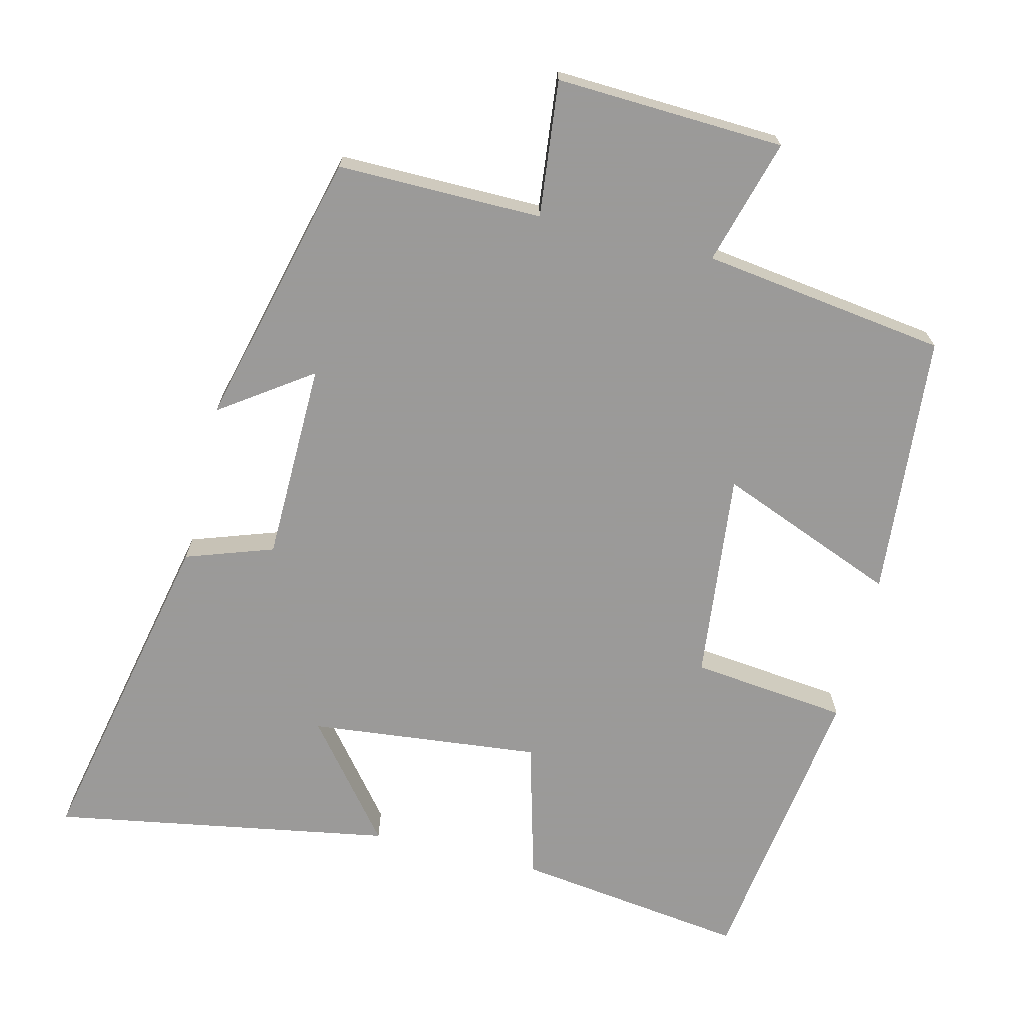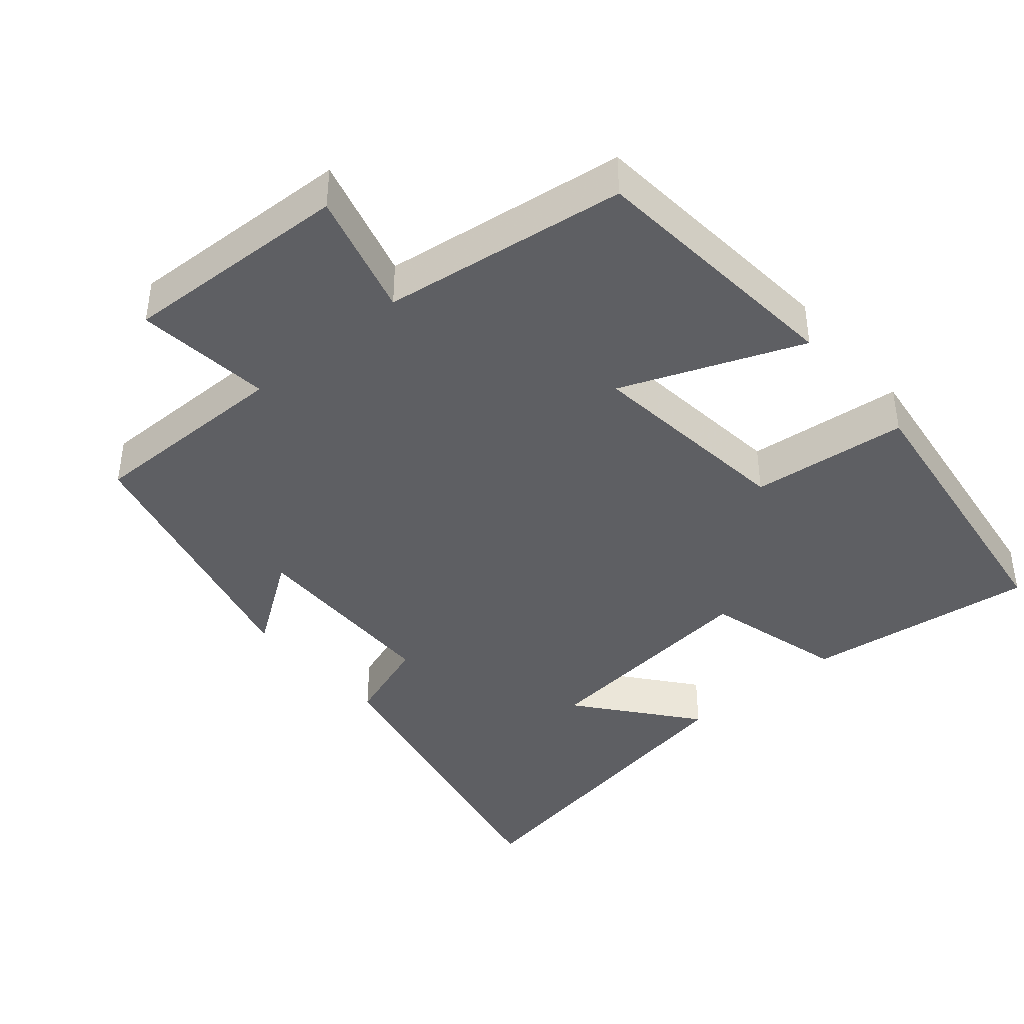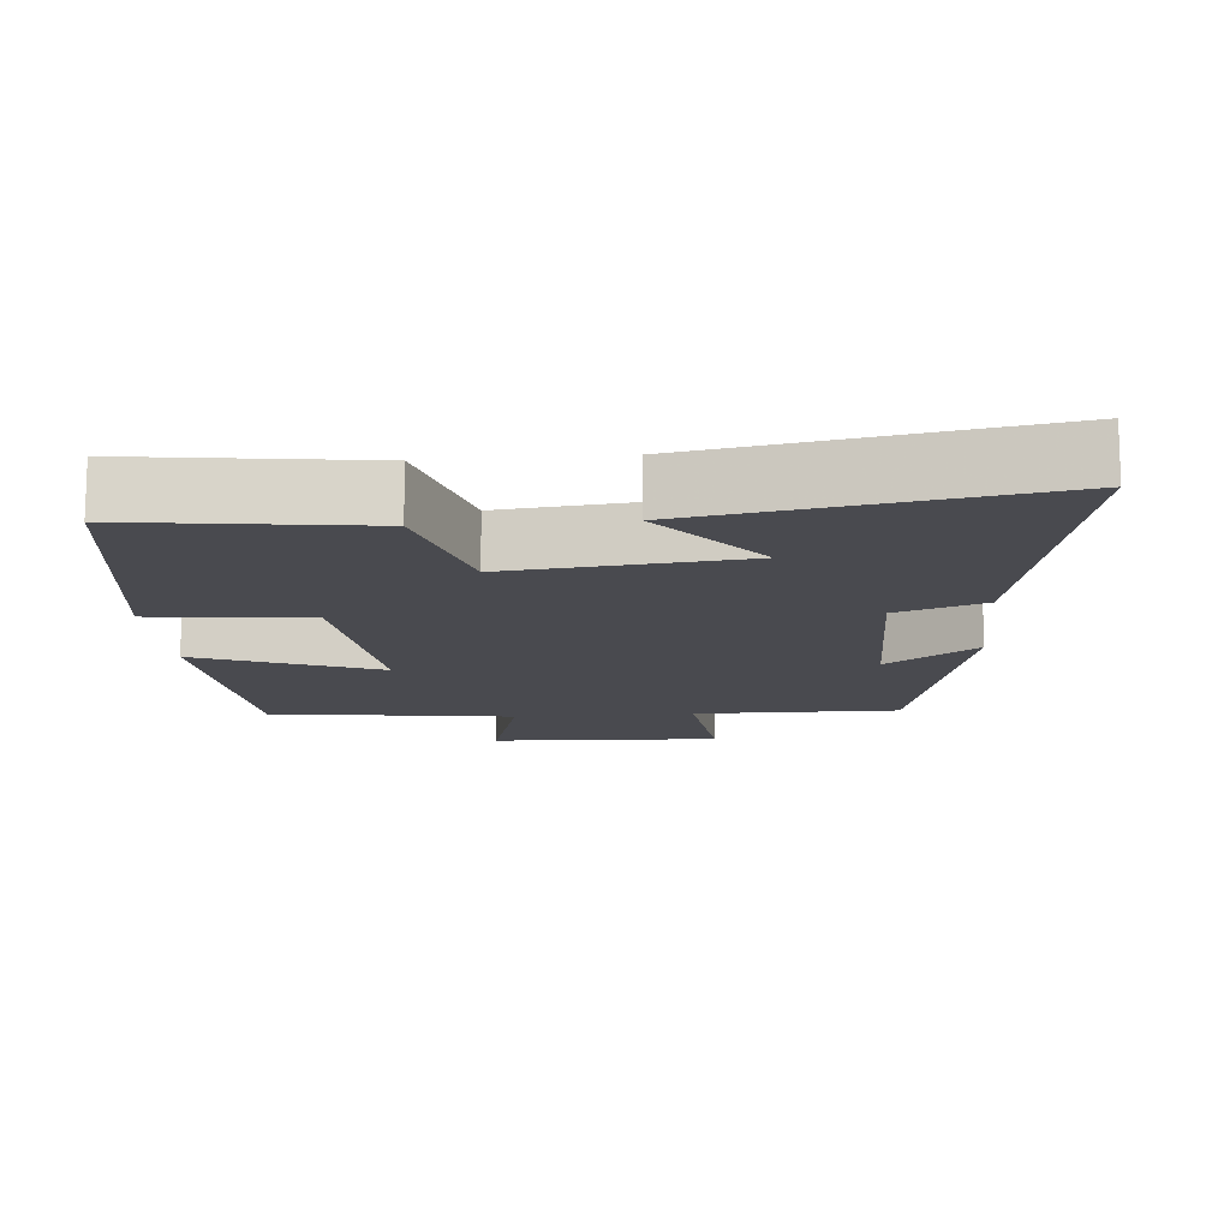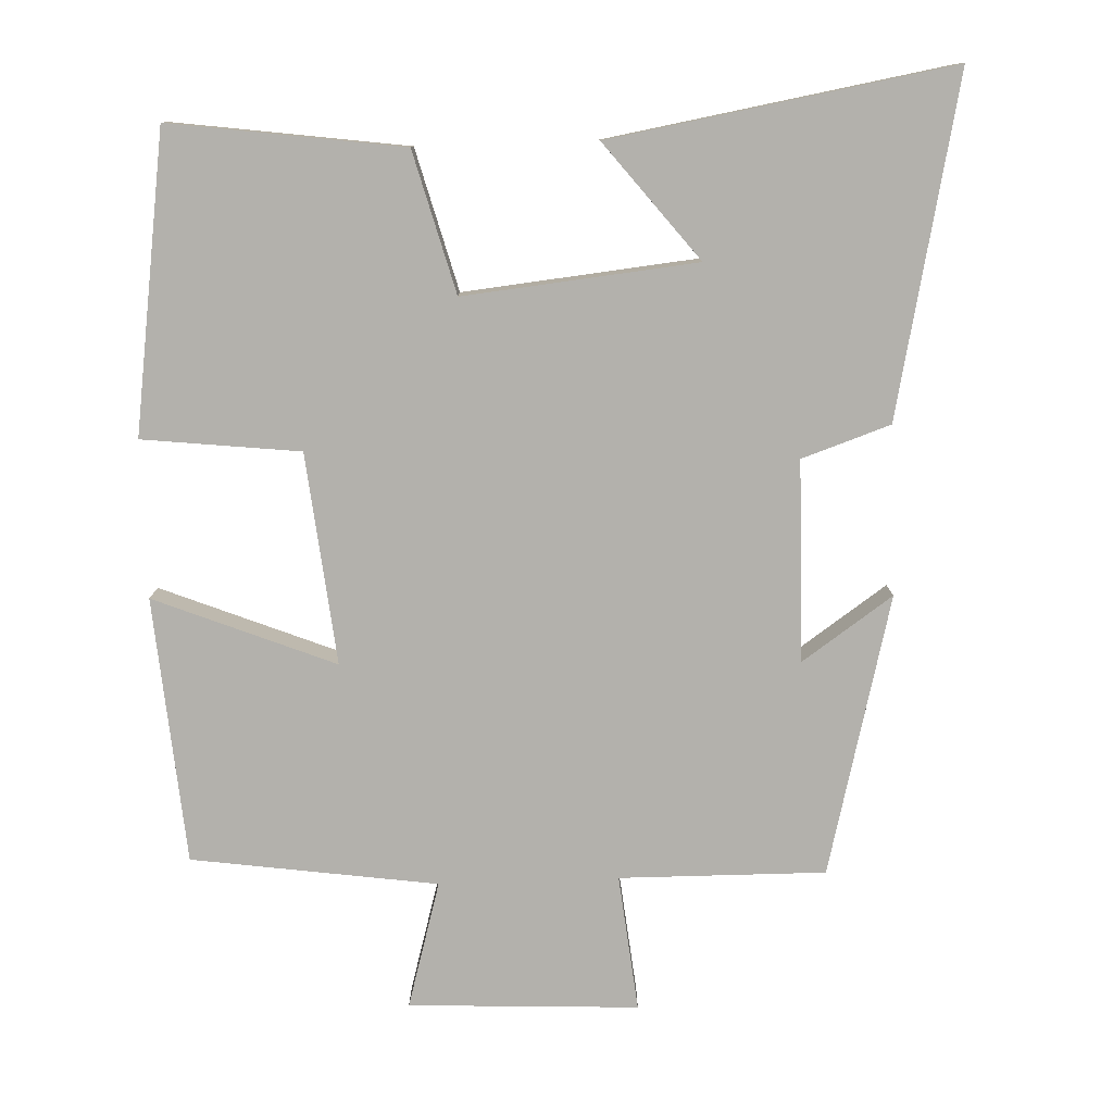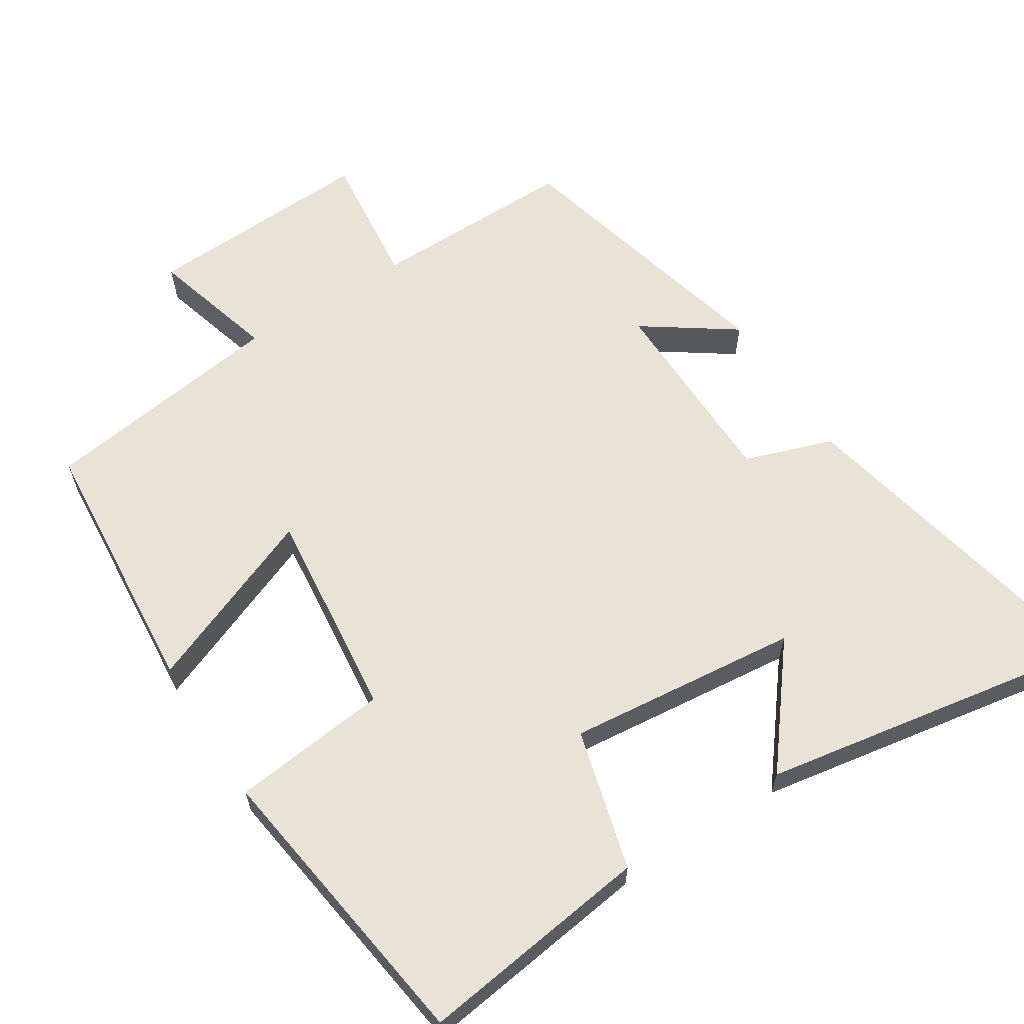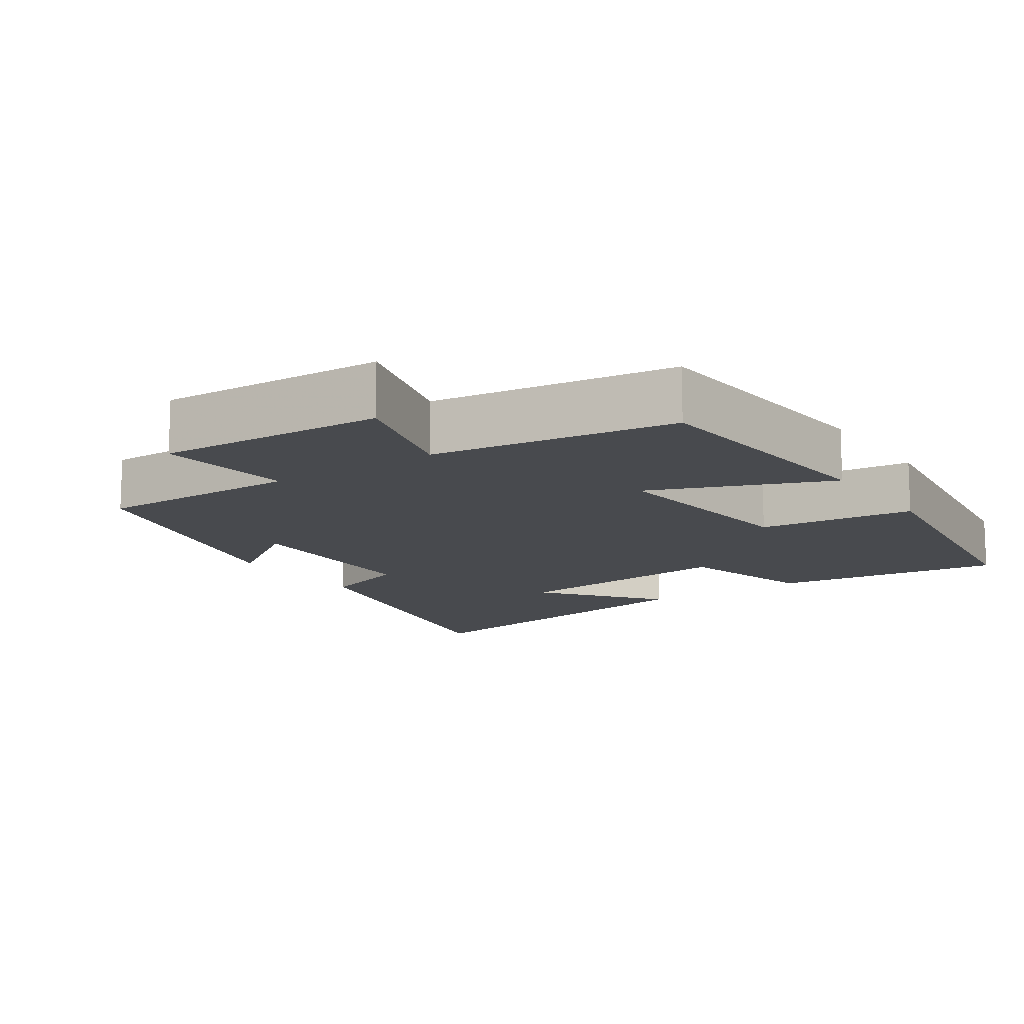
<metadata>
{"format":"obj","ext":"obj","renderer":"f3d","projection":"perspective","resolution":1024,"background":"white","views":[{"elev":-69.5,"azim":-13.8,"up":"+Y"},{"elev":-41.3,"azim":40.6,"up":"+Y"},{"elev":-13.5,"azim":-175.1,"up":"+Y"},{"elev":-79.0,"azim":-178.0,"up":"+Y"},{"elev":62.0,"azim":147.4,"up":"+Y"},{"elev":-13.1,"azim":34.2,"up":"+Y"}]}
</metadata>
<code>
v -0.598 0.07 -0.582
v -0.5 0.07 -0.116
v -0.378 0.07 -0.074
v -0.374 0.07 0.204
v -0.5 0.07 0.116
v -0.404 0.07 0.502
v -0.119 0.07 0.5
v -0.14 0.07 0.689
v 0.178 0.07 0.675
v 0.129 0.07 0.5
v 0.469 0.07 0.453
v 0.5 0.07 0.085
v 0.25 0.07 0.185
v 0.282 0.07 -0.107
v 0.5 0.07 -0.131
v 0.443 0.07 -0.543
v 0.121 0.07 -0.5
v 0.068 0.07 -0.305
v -0.254 0.07 -0.339
v -0.125 0.07 -0.5
v -0.598 0 -0.582
v -0.5 0 -0.116
v -0.378 0 -0.074
v -0.374 0 0.204
v -0.5 0 0.116
v -0.404 0 0.502
v -0.119 0 0.5
v -0.14 0 0.689
v 0.178 0 0.675
v 0.129 0 0.5
v 0.469 0 0.453
v 0.5 0 0.085
v 0.25 0 0.185
v 0.282 0 -0.107
v 0.5 0 -0.131
v 0.443 0 -0.543
v 0.121 0 -0.5
v 0.068 0 -0.305
v -0.254 0 -0.339
v -0.125 0 -0.5
f 19 20 1 2
f 18 19 2 3
f 16 17 18
f 15 16 18
f 14 15 18
f 18 3 4
f 14 18 4
f 13 14 4
f 10 11 12 13
f 10 13 4
f 7 8 9 10
f 7 10 4
f 4 5 6 7
f 22 21 40 39
f 23 22 39 38
f 38 37 36
f 38 36 35
f 38 35 34
f 24 23 38
f 24 38 34
f 24 34 33
f 33 32 31 30
f 24 33 30
f 30 29 28 27
f 24 30 27
f 27 26 25 24
f 1 21 22 2
f 2 22 23 3
f 3 23 24 4
f 4 24 25 5
f 5 25 26 6
f 6 26 27 7
f 7 27 28 8
f 8 28 29 9
f 9 29 30 10
f 10 30 31 11
f 11 31 32 12
f 12 32 33 13
f 13 33 34 14
f 14 34 35 15
f 15 35 36 16
f 16 36 37 17
f 17 37 38 18
f 18 38 39 19
f 19 39 40 20
f 20 40 21 1

</code>
